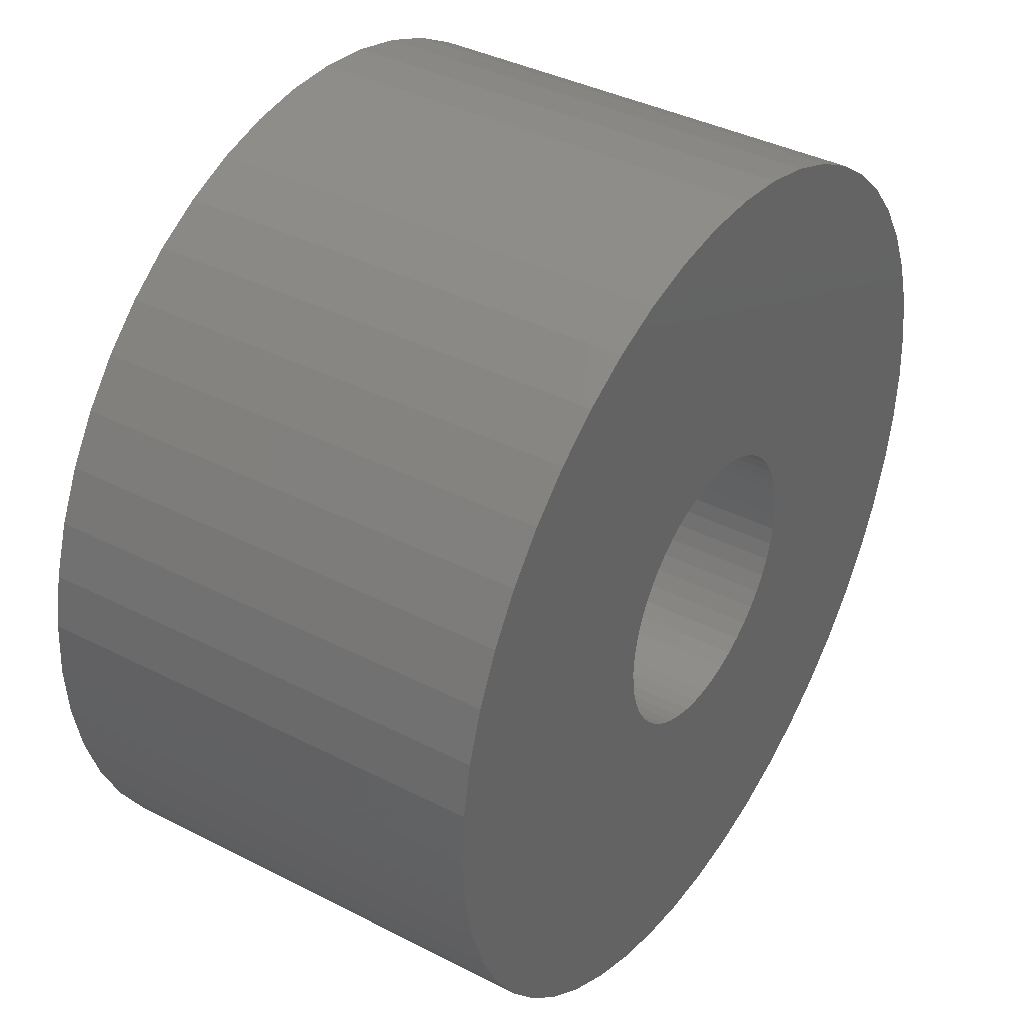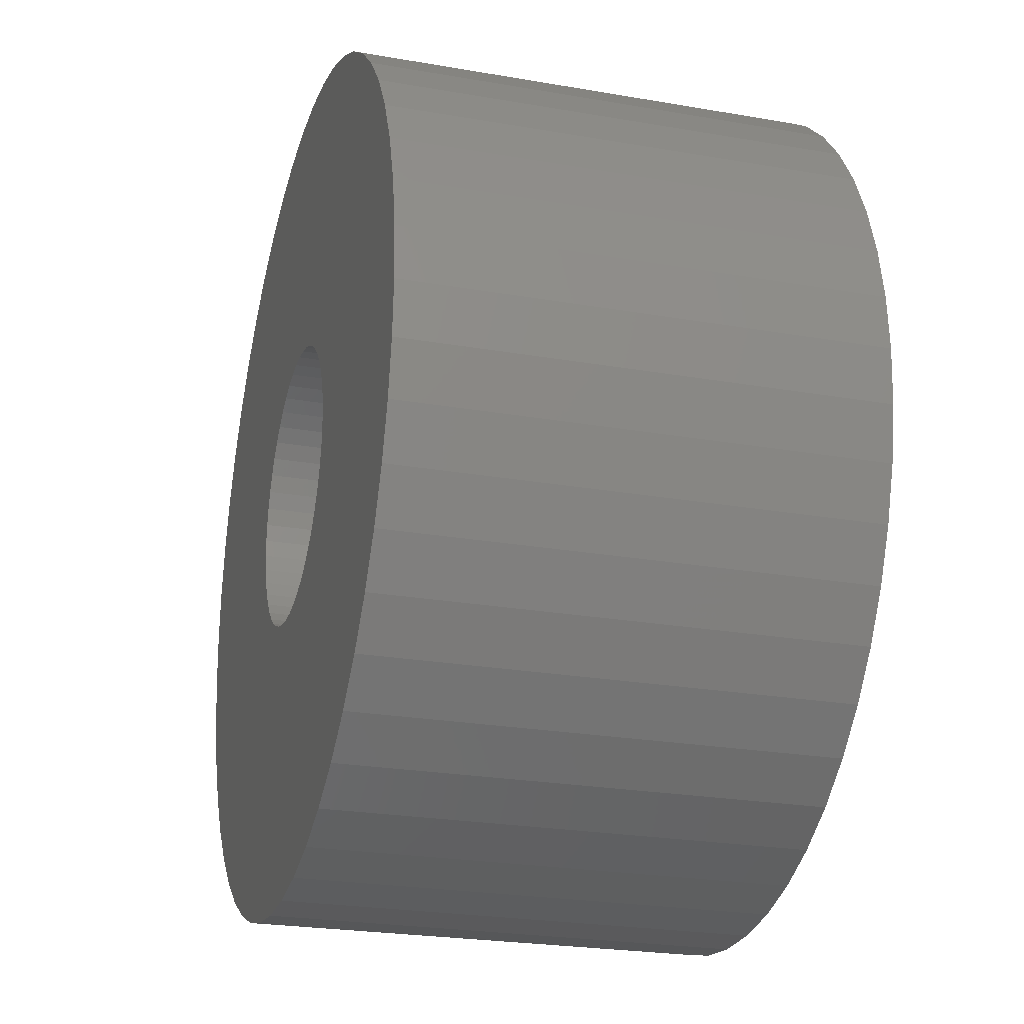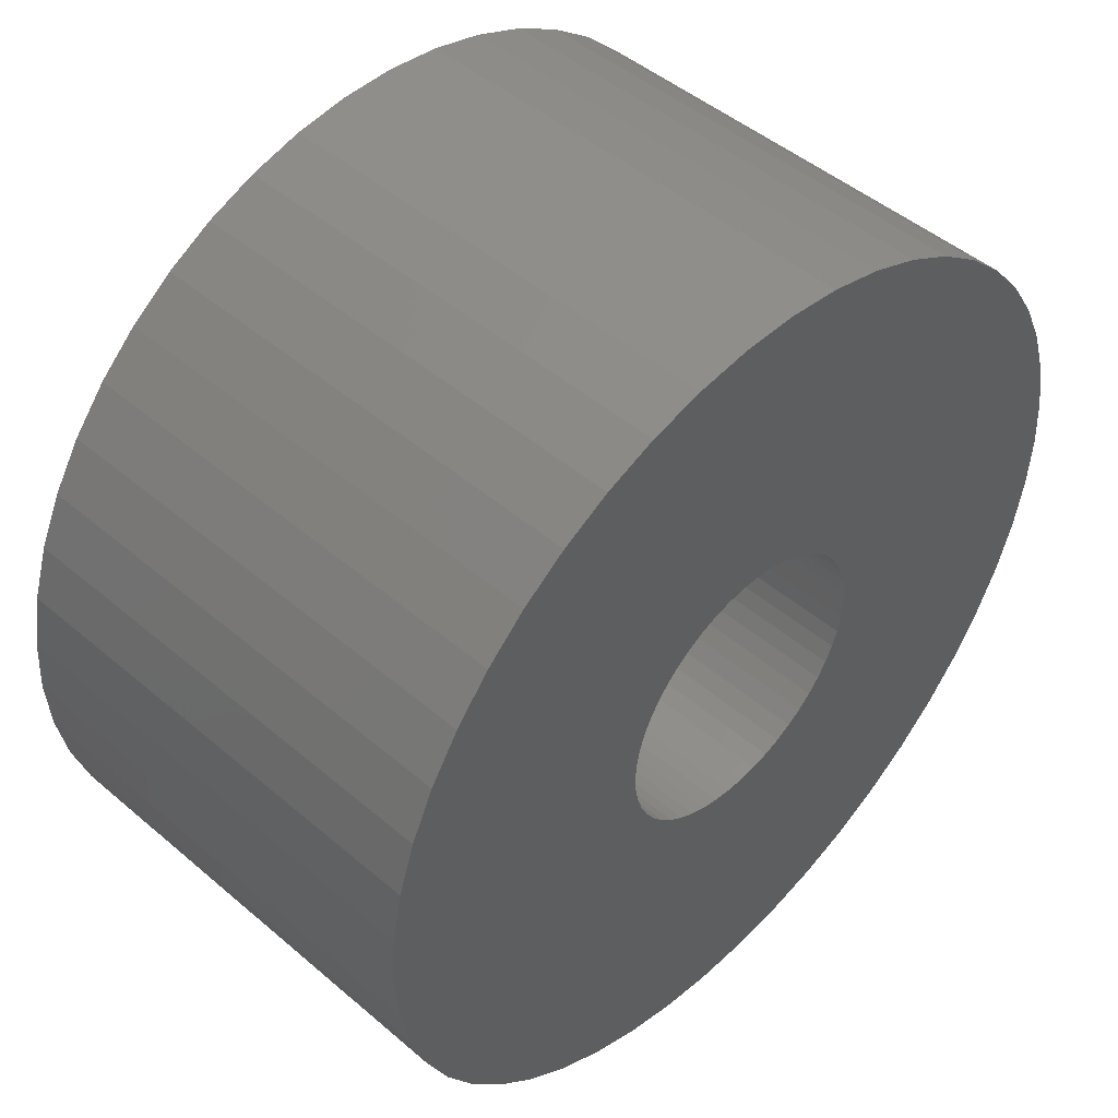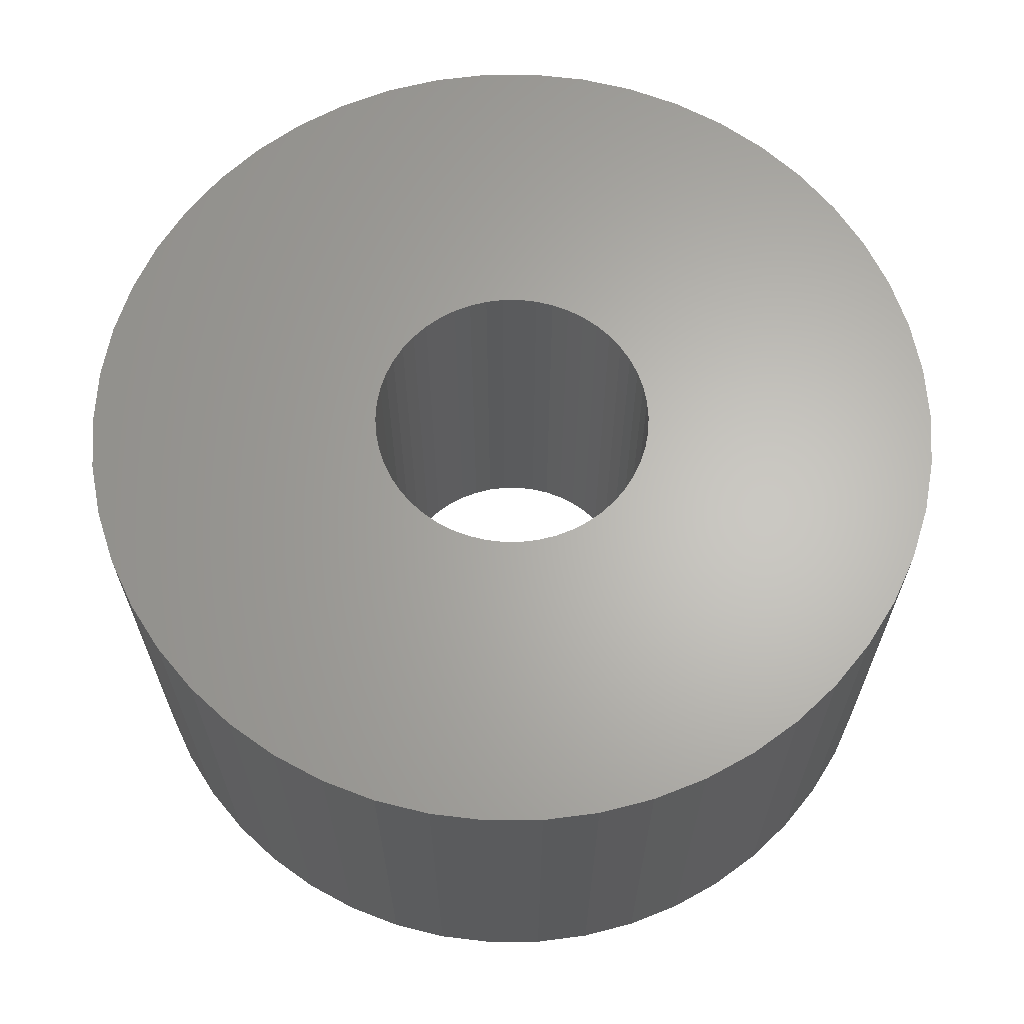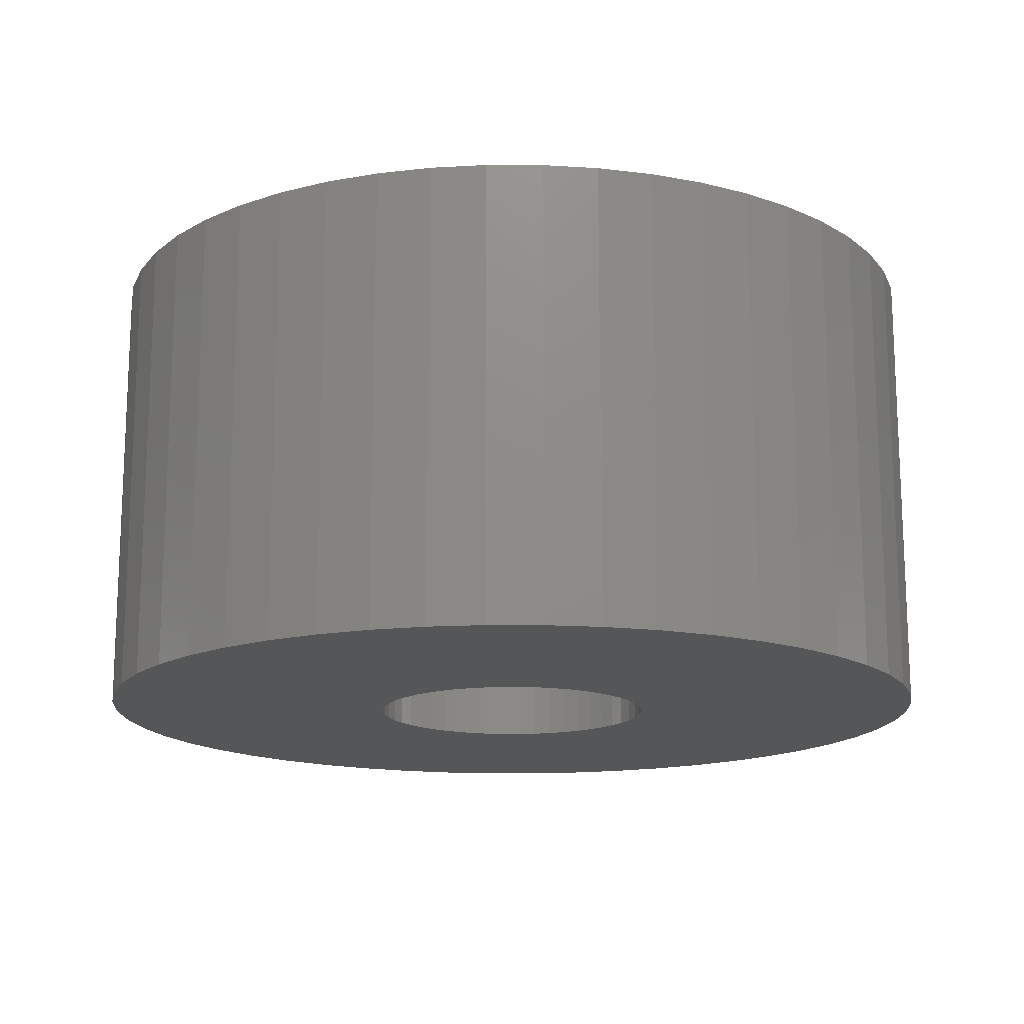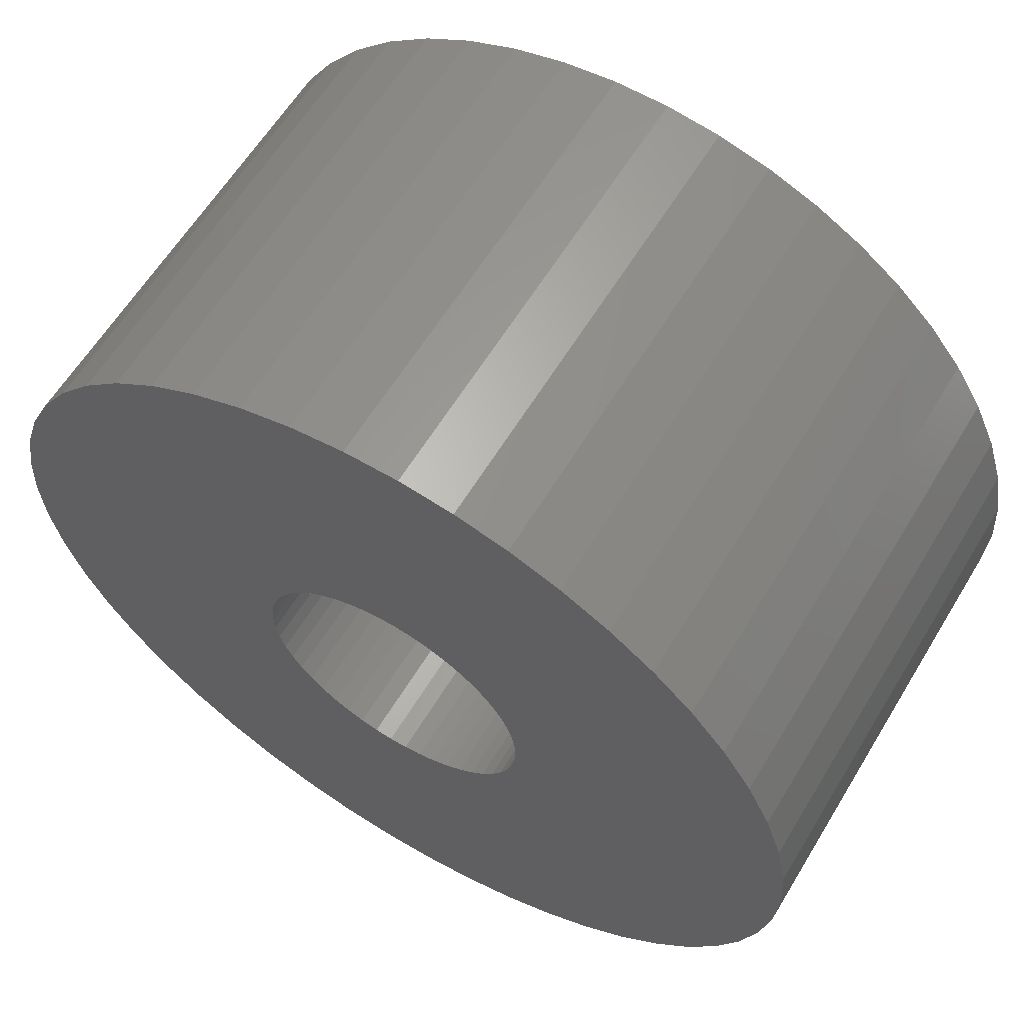
<metadata>
{"format":"stl","ext":"stl","renderer":"f3d","projection":"perspective","resolution":1024,"background":"white","views":[{"elev":38.8,"azim":-57.2,"up":"+Y"},{"elev":-24.4,"azim":-106.0,"up":"+Y"},{"elev":47.5,"azim":133.8,"up":"+Y"},{"elev":64.7,"azim":-65.1,"up":"+Z"},{"elev":-15.6,"azim":-173.1,"up":"+Z"},{"elev":61.1,"azim":-148.9,"up":"+Y"}]}
</metadata>
<code>
# stl→obj: 200 verts, 400 faces
v 4.75 0 2.5
v 4.713 0.5953 -2.5
v 4.713 0.5953 2.5
v 4.75 0 -2.5
v -4.75 0 -2.5
v -4.713 0.5953 2.5
v -4.713 0.5953 -2.5
v -4.75 0 2.5
v 0.2983 4.741 -2.5
v -0.2983 4.741 2.5
v 0.2983 4.741 2.5
v -0.2983 4.741 -2.5
v -0.2983 -4.741 -2.5
v 0.2983 -4.741 2.5
v -0.2983 -4.741 2.5
v 0.2983 -4.741 -2.5
v 3.463 3.252 -2.5
v 3.028 3.66 2.5
v 3.463 3.252 2.5
v 3.028 3.66 -2.5
v -3.028 3.66 -2.5
v -3.463 3.252 2.5
v -3.028 3.66 2.5
v -3.463 3.252 -2.5
v -1.468 4.518 -2.5
v -2.022 4.298 2.5
v -1.468 4.518 2.5
v -2.022 4.298 -2.5
v 4.416 1.749 2.5
v 4.162 2.288 -2.5
v 4.162 2.288 2.5
v 4.416 1.749 -2.5
v 4.601 1.181 -2.5
v 4.601 1.181 2.5
v 3.843 2.792 -2.5
v 3.843 2.792 2.5
v 2.022 4.298 -2.5
v 1.468 4.518 2.5
v 2.022 4.298 2.5
v 1.468 4.518 -2.5
v 0.8901 4.666 2.5
v 0.8901 4.666 -2.5
v 2.545 4.011 -2.5
v 2.545 4.011 2.5
v -4.416 1.749 -2.5
v -4.162 2.288 2.5
v -4.162 2.288 -2.5
v -4.416 1.749 2.5
v -3.843 2.792 -2.5
v -3.843 2.792 2.5
v -4.601 1.181 -2.5
v -4.601 1.181 2.5
v -0.8901 4.666 -2.5
v -0.8901 4.666 2.5
v 0.8901 -4.666 2.5
v 0.8901 -4.666 -2.5
v 1.55 0 2.5
v 1.538 0.1943 2.5
v 4.713 -0.5953 2.5
v 1.501 0.3855 2.5
v 1.538 -0.1943 2.5
v 1.441 0.5706 2.5
v 4.601 -1.181 2.5
v 1.358 0.7467 2.5
v 1.501 -0.3855 2.5
v 1.254 0.9111 2.5
v 4.416 -1.749 2.5
v 1.13 1.061 2.5
v 1.441 -0.5706 2.5
v 0.988 1.194 2.5
v 4.162 -2.288 2.5
v 0.8305 1.309 2.5
v 1.358 -0.7467 2.5
v 3.843 -2.792 2.5
v 0.66 1.402 2.5
v 0.479 1.474 2.5
v 0.2904 1.523 2.5
v 0.09732 1.547 2.5
v -0.09732 1.547 2.5
v -0.2904 1.523 2.5
v -0.479 1.474 2.5
v -0.66 1.402 2.5
v -0.8305 1.309 2.5
v -2.545 4.011 2.5
v -0.988 1.194 2.5
v -1.13 1.061 2.5
v -1.254 0.9111 2.5
v -1.358 0.7467 2.5
v 1.254 -0.9111 2.5
v 3.463 -3.252 2.5
v 1.13 -1.061 2.5
v 3.028 -3.66 2.5
v 0.988 -1.194 2.5
v 2.545 -4.011 2.5
v 0.8305 -1.309 2.5
v 2.022 -4.298 2.5
v 0.66 -1.402 2.5
v 1.468 -4.518 2.5
v 0.479 -1.474 2.5
v 0.2904 -1.523 2.5
v 0.09732 -1.547 2.5
v -0.09732 -1.547 2.5
v -0.2904 -1.523 2.5
v -0.8901 -4.666 2.5
v -0.479 -1.474 2.5
v -1.468 -4.518 2.5
v -0.66 -1.402 2.5
v -2.022 -4.298 2.5
v -0.8305 -1.309 2.5
v -2.545 -4.011 2.5
v -0.988 -1.194 2.5
v -3.028 -3.66 2.5
v -1.13 -1.061 2.5
v -3.463 -3.252 2.5
v -1.254 -0.9111 2.5
v -3.843 -2.792 2.5
v -1.358 -0.7467 2.5
v -4.162 -2.288 2.5
v -1.441 -0.5706 2.5
v -4.416 -1.749 2.5
v -1.501 -0.3855 2.5
v -4.601 -1.181 2.5
v -1.538 -0.1943 2.5
v -4.713 -0.5953 2.5
v -1.55 0 2.5
v -1.441 0.5706 2.5
v -1.501 0.3855 2.5
v -1.538 0.1943 2.5
v -2.545 4.011 -2.5
v 4.713 -0.5953 -2.5
v 3.843 -2.792 -2.5
v 3.463 -3.252 -2.5
v 4.601 -1.181 -2.5
v 4.416 -1.749 -2.5
v -4.162 -2.288 -2.5
v -4.416 -1.749 -2.5
v 1.55 0 -2.5
v 1.538 -0.1943 -2.5
v 1.501 -0.3855 -2.5
v 1.538 0.1943 -2.5
v 1.441 -0.5706 -2.5
v 4.162 -2.288 -2.5
v 1.358 -0.7467 -2.5
v 1.501 0.3855 -2.5
v 1.254 -0.9111 -2.5
v 1.13 -1.061 -2.5
v 3.028 -3.66 -2.5
v 1.441 0.5706 -2.5
v 0.988 -1.194 -2.5
v 2.545 -4.011 -2.5
v 0.8305 -1.309 -2.5
v 2.022 -4.298 -2.5
v 1.358 0.7467 -2.5
v 0.66 -1.402 -2.5
v 1.468 -4.518 -2.5
v 0.479 -1.474 -2.5
v 0.2904 -1.523 -2.5
v 0.09732 -1.547 -2.5
v -0.09732 -1.547 -2.5
v -0.2904 -1.523 -2.5
v -0.8901 -4.666 -2.5
v -0.479 -1.474 -2.5
v -1.468 -4.518 -2.5
v -0.66 -1.402 -2.5
v -2.022 -4.298 -2.5
v -0.8305 -1.309 -2.5
v -2.545 -4.011 -2.5
v -0.988 -1.194 -2.5
v -3.028 -3.66 -2.5
v -1.13 -1.061 -2.5
v -3.463 -3.252 -2.5
v -1.254 -0.9111 -2.5
v -3.843 -2.792 -2.5
v -1.358 -0.7467 -2.5
v 1.254 0.9111 -2.5
v 1.13 1.061 -2.5
v 0.988 1.194 -2.5
v 0.8305 1.309 -2.5
v 0.66 1.402 -2.5
v 0.479 1.474 -2.5
v 0.2904 1.523 -2.5
v 0.09732 1.547 -2.5
v -0.09732 1.547 -2.5
v -0.2904 1.523 -2.5
v -0.479 1.474 -2.5
v -0.66 1.402 -2.5
v -0.8305 1.309 -2.5
v -0.988 1.194 -2.5
v -1.13 1.061 -2.5
v -1.254 0.9111 -2.5
v -1.358 0.7467 -2.5
v -1.441 0.5706 -2.5
v -1.501 0.3855 -2.5
v -1.538 0.1943 -2.5
v -1.55 0 -2.5
v -1.441 -0.5706 -2.5
v -1.501 -0.3855 -2.5
v -4.601 -1.181 -2.5
v -1.538 -0.1943 -2.5
v -4.713 -0.5953 -2.5
f 1 2 3
f 2 1 4
f 5 6 7
f 6 5 8
f 9 10 11
f 10 9 12
f 13 14 15
f 14 13 16
f 17 18 19
f 18 17 20
f 21 22 23
f 22 21 24
f 25 26 27
f 26 25 28
f 29 30 31
f 30 29 32
f 3 33 34
f 33 3 2
f 31 35 36
f 35 31 30
f 37 38 39
f 38 37 40
f 40 41 38
f 41 40 42
f 43 39 44
f 39 43 37
f 45 46 47
f 46 45 48
f 49 22 24
f 22 49 50
f 51 48 45
f 48 51 52
f 53 27 54
f 27 53 25
f 16 55 14
f 55 16 56
f 34 32 29
f 32 34 33
f 36 17 19
f 17 36 35
f 42 11 41
f 11 42 9
f 20 44 18
f 44 20 43
f 47 50 49
f 50 47 46
f 7 52 51
f 52 7 6
f 57 1 3
f 58 3 34
f 1 57 59
f 60 34 29
f 61 59 57
f 62 29 31
f 59 61 63
f 64 31 36
f 65 63 61
f 66 36 19
f 63 65 67
f 68 19 18
f 69 67 65
f 70 18 44
f 67 69 71
f 72 44 39
f 73 71 69
f 71 73 74
f 3 58 57
f 34 60 58
f 75 39 38
f 29 62 60
f 31 64 62
f 36 66 64
f 19 68 66
f 18 70 68
f 76 38 41
f 44 72 70
f 39 75 72
f 38 76 75
f 77 41 11
f 41 77 76
f 11 78 77
f 11 79 78
f 10 79 11
f 79 10 80
f 54 80 10
f 80 54 81
f 27 81 54
f 81 27 82
f 26 82 27
f 82 26 83
f 84 83 26
f 83 84 85
f 23 85 84
f 85 23 86
f 22 86 23
f 86 22 87
f 50 87 22
f 87 50 88
f 89 74 73
f 74 89 90
f 91 90 89
f 90 91 92
f 93 92 91
f 92 93 94
f 95 94 93
f 94 95 96
f 97 96 95
f 96 97 98
f 99 98 97
f 98 99 55
f 100 55 99
f 55 100 14
f 101 14 100
f 102 14 101
f 15 102 103
f 102 15 14
f 104 103 105
f 106 105 107
f 108 107 109
f 103 104 15
f 110 109 111
f 112 111 113
f 114 113 115
f 116 115 117
f 118 117 119
f 105 106 104
f 120 119 121
f 122 121 123
f 124 123 125
f 46 88 50
f 107 108 106
f 88 46 126
f 109 110 108
f 48 126 46
f 111 112 110
f 126 48 127
f 113 114 112
f 52 127 48
f 115 116 114
f 127 52 128
f 117 118 116
f 6 128 52
f 119 120 118
f 128 6 125
f 121 122 120
f 8 125 6
f 123 124 122
f 125 8 124
f 28 84 26
f 84 28 129
f 129 23 84
f 23 129 21
f 12 54 10
f 54 12 53
f 59 4 1
f 4 59 130
f 90 131 74
f 131 90 132
f 67 133 63
f 133 67 134
f 63 130 59
f 130 63 133
f 135 120 136
f 120 135 118
f 137 4 130
f 138 130 133
f 4 137 2
f 139 133 134
f 140 2 137
f 141 134 142
f 2 140 33
f 143 142 131
f 144 33 140
f 145 131 132
f 33 144 32
f 146 132 147
f 148 32 144
f 149 147 150
f 32 148 30
f 151 150 152
f 153 30 148
f 30 153 35
f 130 138 137
f 133 139 138
f 154 152 155
f 134 141 139
f 142 143 141
f 131 145 143
f 132 146 145
f 147 149 146
f 156 155 56
f 150 151 149
f 152 154 151
f 155 156 154
f 157 56 16
f 56 157 156
f 16 158 157
f 16 159 158
f 13 159 16
f 159 13 160
f 161 160 13
f 160 161 162
f 163 162 161
f 162 163 164
f 165 164 163
f 164 165 166
f 167 166 165
f 166 167 168
f 169 168 167
f 168 169 170
f 171 170 169
f 170 171 172
f 173 172 171
f 172 173 174
f 175 35 153
f 35 175 17
f 176 17 175
f 17 176 20
f 177 20 176
f 20 177 43
f 178 43 177
f 43 178 37
f 179 37 178
f 37 179 40
f 180 40 179
f 40 180 42
f 181 42 180
f 42 181 9
f 182 9 181
f 183 9 182
f 12 183 184
f 183 12 9
f 53 184 185
f 25 185 186
f 28 186 187
f 184 53 12
f 129 187 188
f 21 188 189
f 24 189 190
f 49 190 191
f 47 191 192
f 185 25 53
f 45 192 193
f 51 193 194
f 7 194 195
f 135 174 173
f 186 28 25
f 174 135 196
f 187 129 28
f 136 196 135
f 188 21 129
f 196 136 197
f 189 24 21
f 198 197 136
f 190 49 24
f 197 198 199
f 191 47 49
f 200 199 198
f 192 45 47
f 199 200 195
f 193 51 45
f 5 195 200
f 194 7 51
f 195 5 7
f 152 94 96
f 94 152 150
f 147 90 92
f 90 147 132
f 74 142 71
f 142 74 131
f 163 104 106
f 104 163 161
f 136 122 198
f 122 136 120
f 155 96 98
f 96 155 152
f 56 98 55
f 98 56 155
f 71 134 67
f 134 71 142
f 161 15 104
f 15 161 13
f 165 106 108
f 106 165 163
f 171 116 173
f 116 171 114
f 171 112 114
f 112 171 169
f 198 124 200
f 124 198 122
f 200 8 5
f 8 200 124
f 150 92 94
f 92 150 147
f 173 118 135
f 118 173 116
f 167 108 110
f 108 167 165
f 169 110 112
f 110 169 167
f 148 64 153
f 64 148 62
f 127 192 126
f 192 127 193
f 153 66 175
f 66 153 64
f 180 75 76
f 75 180 179
f 186 81 82
f 81 186 185
f 126 191 88
f 191 126 192
f 139 61 138
f 61 139 65
f 178 70 72
f 70 178 177
f 128 193 127
f 193 128 194
f 87 189 86
f 189 87 190
f 187 82 83
f 82 187 186
f 185 80 81
f 80 185 184
f 137 58 140
f 58 137 57
f 141 65 139
f 65 141 69
f 168 113 111
f 113 168 170
f 149 95 93
f 95 149 151
f 144 62 148
f 62 144 60
f 177 68 70
f 68 177 176
f 183 78 79
f 78 183 182
f 181 76 77
f 76 181 180
f 179 72 75
f 72 179 178
f 125 194 128
f 194 125 195
f 88 190 87
f 190 88 191
f 184 79 80
f 79 184 183
f 188 83 85
f 83 188 187
f 189 85 86
f 85 189 188
f 145 73 143
f 73 145 89
f 158 102 101
f 102 158 159
f 119 197 121
f 197 119 196
f 113 172 115
f 172 113 170
f 157 101 100
f 101 157 158
f 156 100 99
f 100 156 157
f 140 60 144
f 60 140 58
f 175 68 176
f 68 175 66
f 182 77 78
f 77 182 181
f 138 57 137
f 57 138 61
f 160 105 103
f 105 160 162
f 151 97 95
f 97 151 154
f 146 89 145
f 89 146 91
f 143 69 141
f 69 143 73
f 159 103 102
f 103 159 160
f 164 109 107
f 109 164 166
f 121 199 123
f 199 121 197
f 123 195 125
f 195 123 199
f 115 174 117
f 174 115 172
f 117 196 119
f 196 117 174
f 154 99 97
f 99 154 156
f 146 93 91
f 93 146 149
f 166 111 109
f 111 166 168
f 162 107 105
f 107 162 164

</code>
